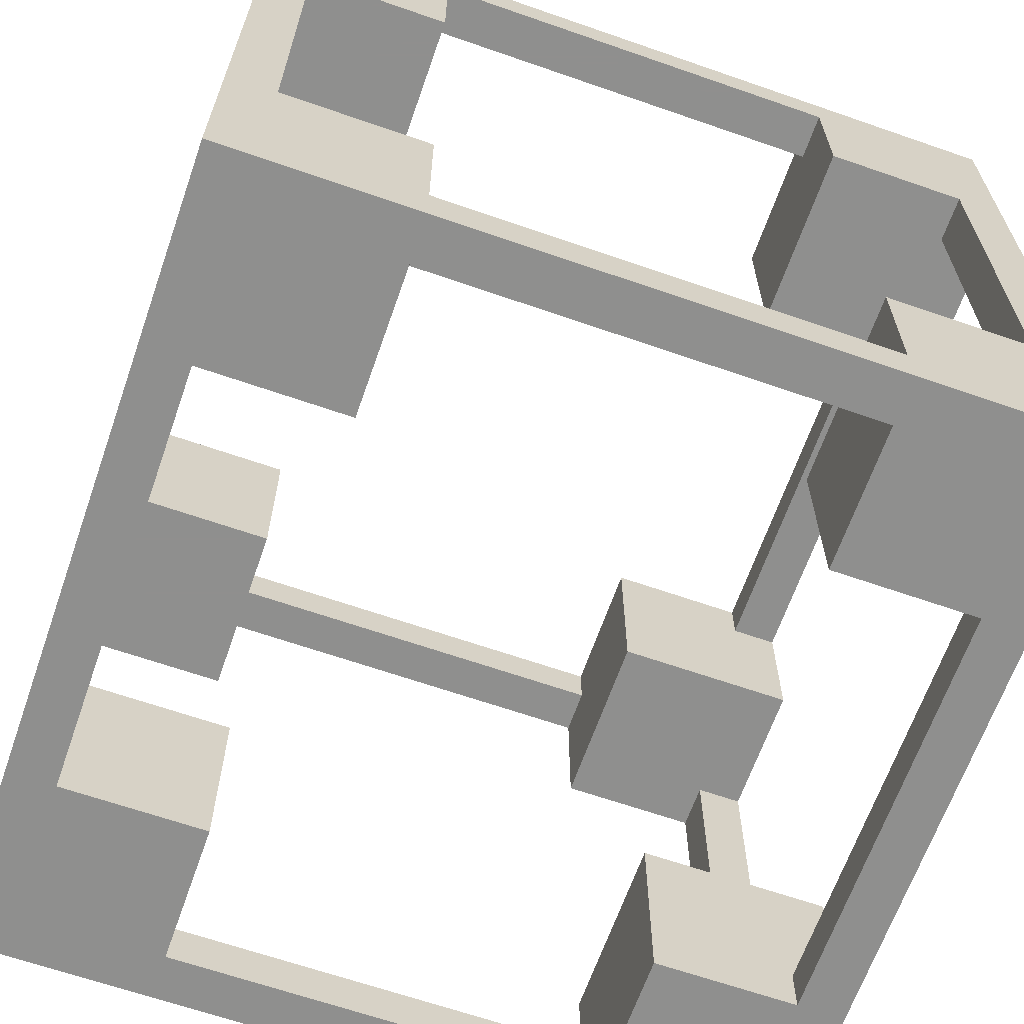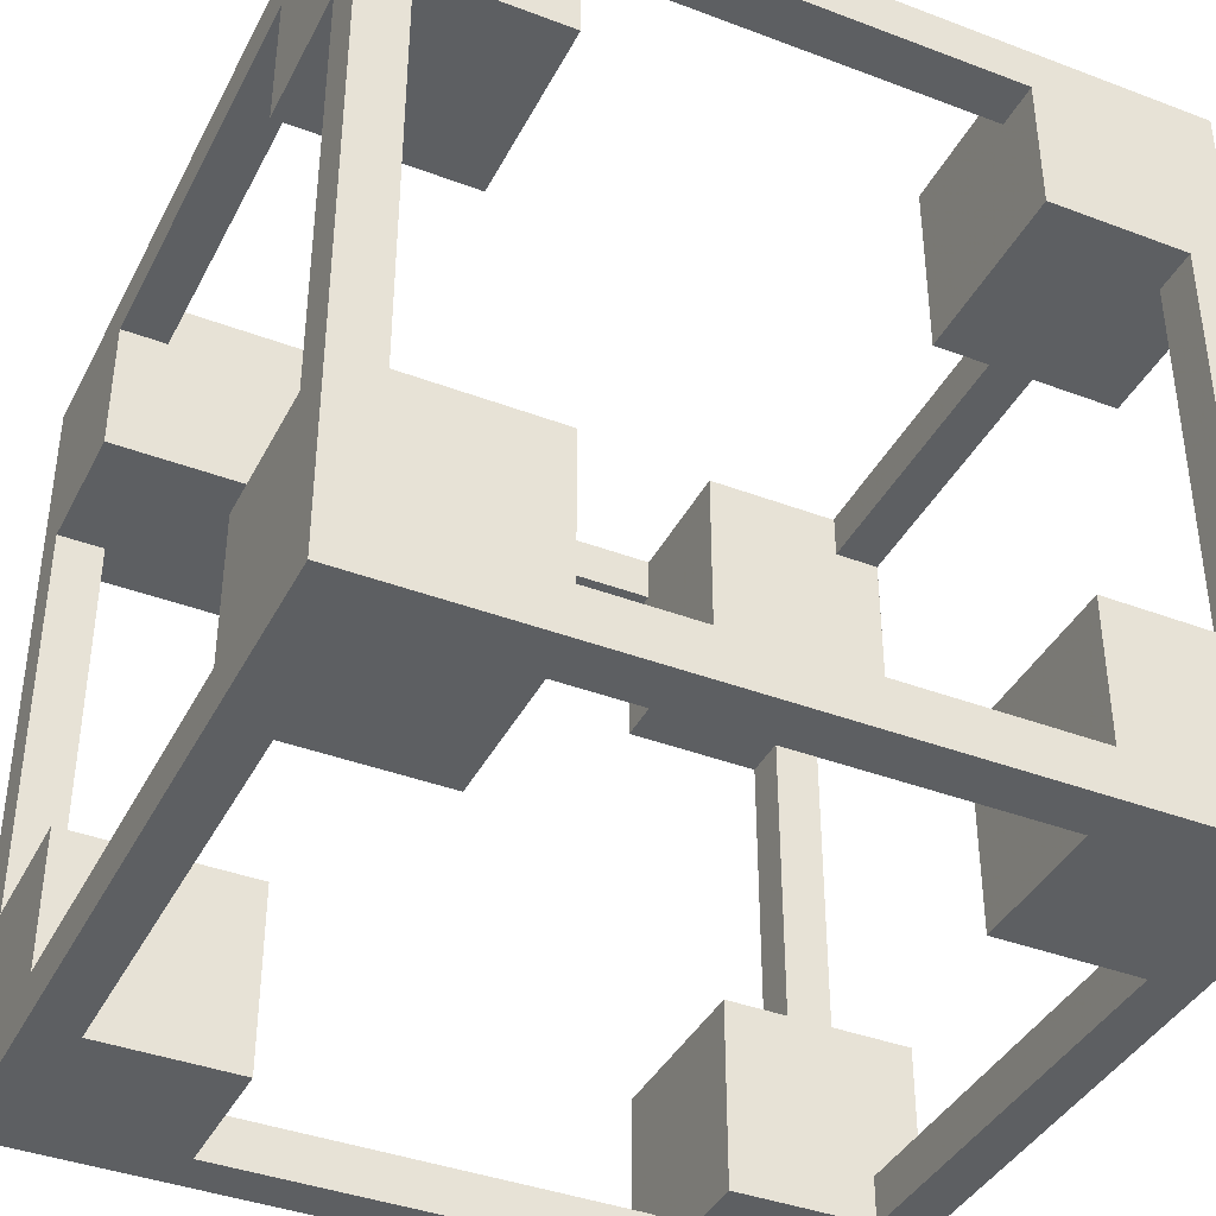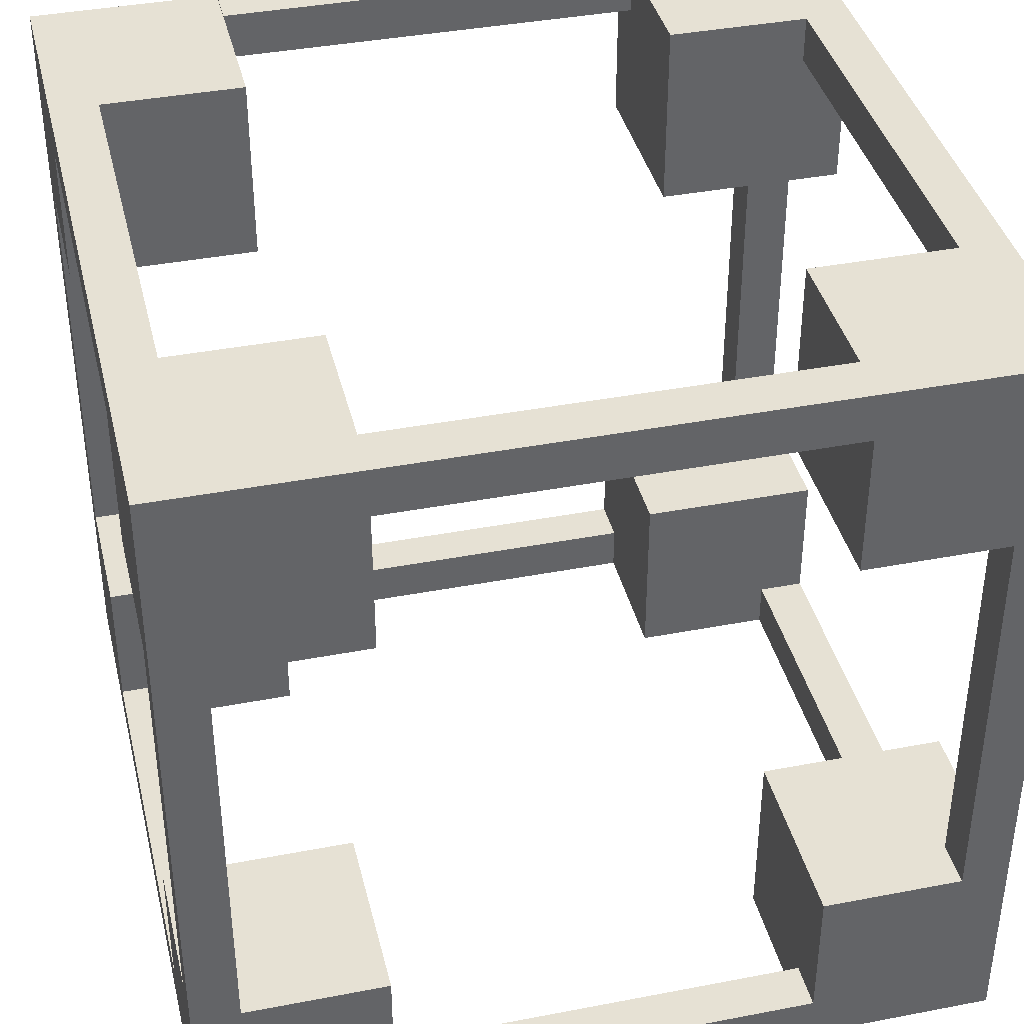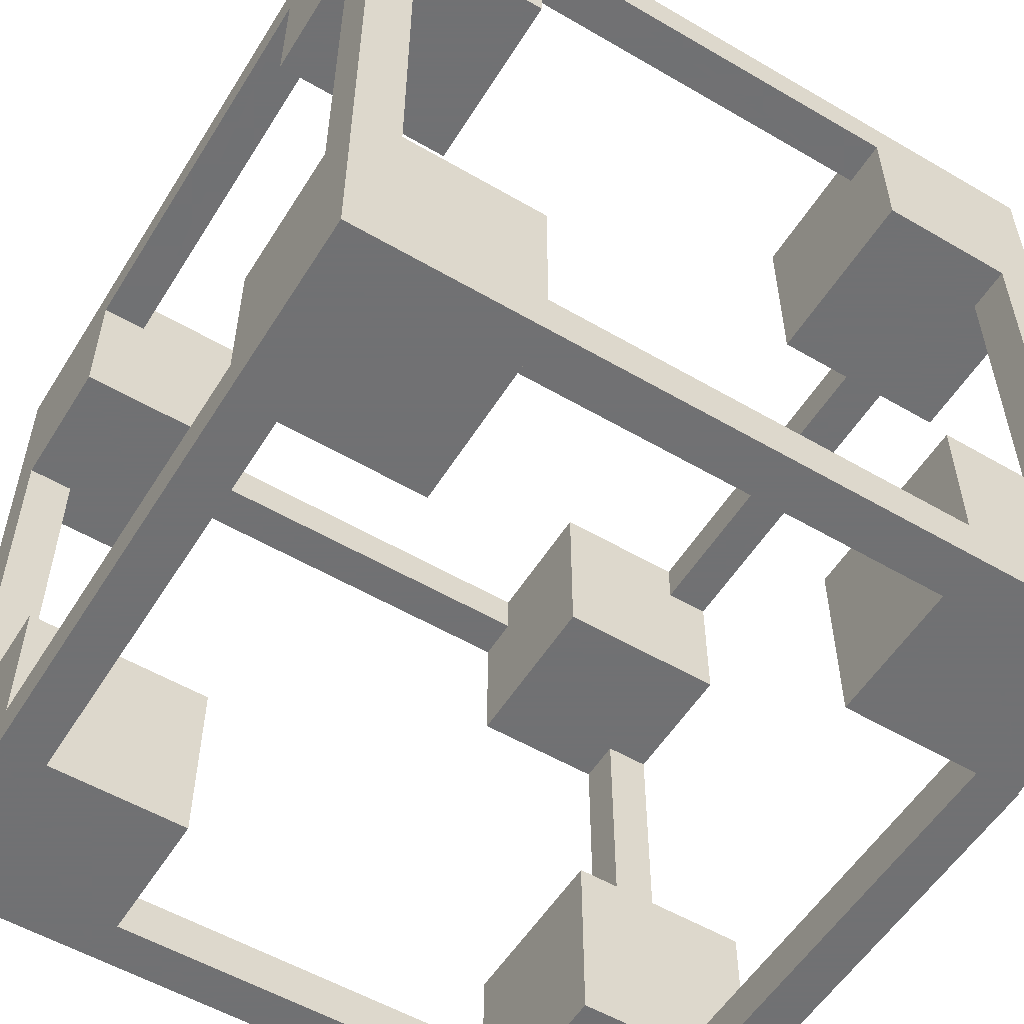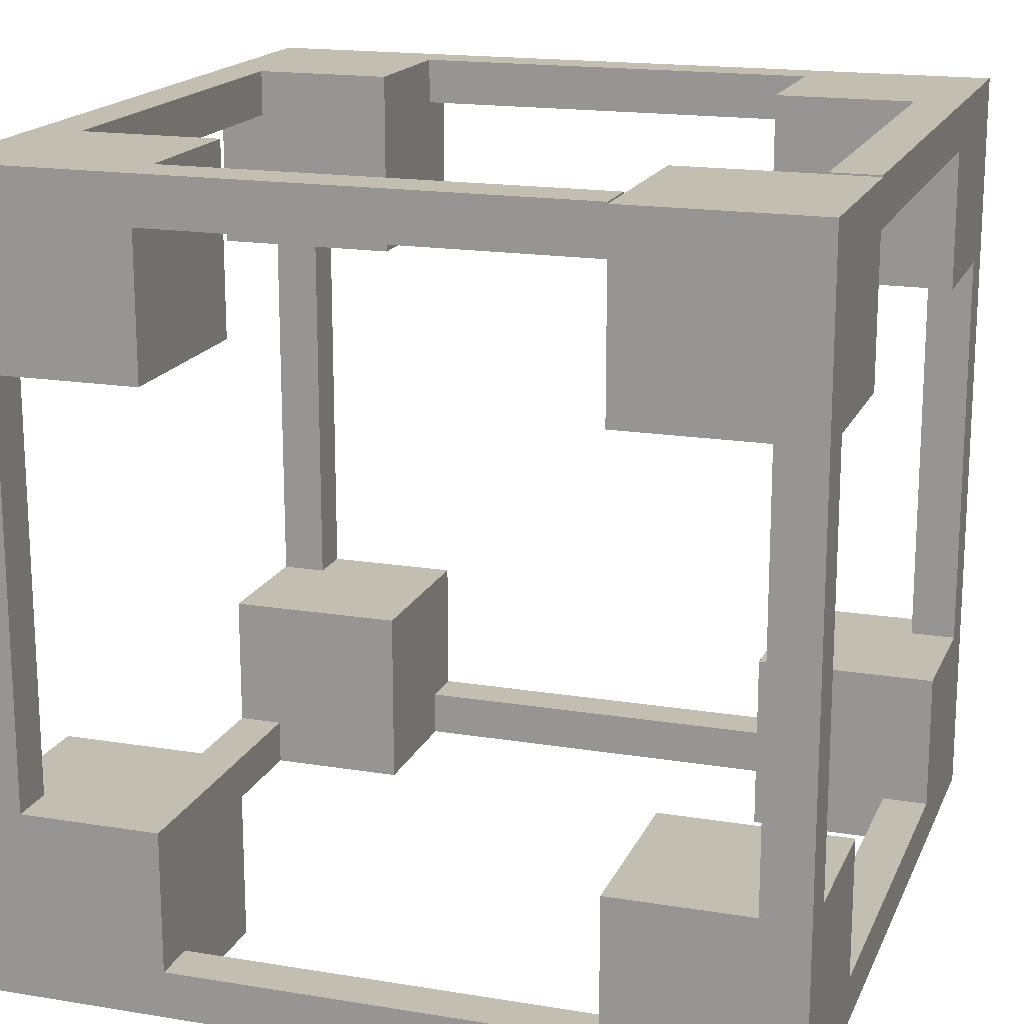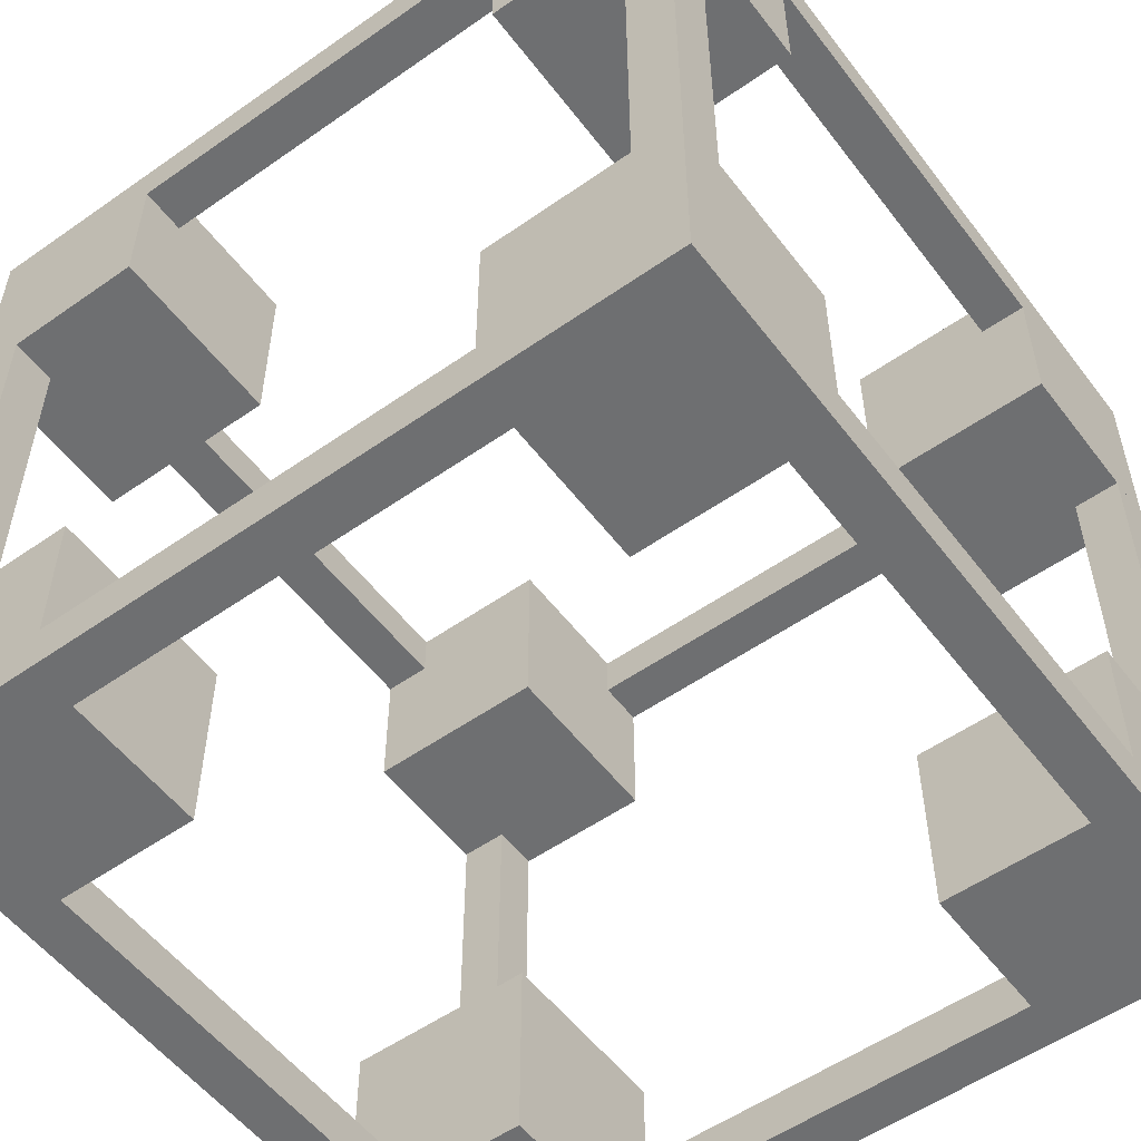
<metadata>
{"format":"obj","ext":"obj","renderer":"f3d","projection":"perspective","resolution":1024,"background":"white","views":[{"elev":-65.3,"azim":-19.3,"up":"+Z"},{"elev":-39.6,"azim":154.8,"up":"+Z"},{"elev":39.2,"azim":76.5,"up":"+Z"},{"elev":-55.3,"azim":-121.6,"up":"+Y"},{"elev":17.3,"azim":-71.9,"up":"+Z"},{"elev":-54.6,"azim":-143.4,"up":"+Z"}]}
</metadata>
<code>
v -0.5312 -1.281 0.2792
v -0.2812 -1.281 0.2792
v -0.2812 -1.531 0.2792
v -0.5312 -1.531 0.2792
v -0.5312 -1.281 0.5292
v -0.2812 -1.281 0.5292
v -0.2812 -1.531 0.5292
v -0.5312 -1.531 0.5292
f 1 4 3 2
f 6 7 8 5
f 5 1 2 6
f 4 8 7 3
f 6 2 3 7
f 5 8 4 1
v 0.2812 -1.281 0.2812
v 0.5312 -1.281 0.2812
v 0.5312 -1.531 0.2812
v 0.2812 -1.531 0.2812
v 0.2812 -1.281 0.5312
v 0.5312 -1.281 0.5312
v 0.5312 -1.531 0.5312
v 0.2812 -1.531 0.5312
f 9 12 11 10
f 14 15 16 13
f 13 9 10 14
f 12 16 15 11
f 14 10 11 15
f 13 16 12 9
v -0.2812 -1.469 -0.5312
v 0.2812 -1.469 -0.5312
v 0.2812 -1.531 -0.5312
v -0.2812 -1.531 -0.5312
v -0.2812 -1.469 -0.4688
v 0.2812 -1.469 -0.4688
v 0.2812 -1.531 -0.4688
v -0.2812 -1.531 -0.4688
f 17 20 19 18
f 22 23 24 21
f 21 17 18 22
f 20 24 23 19
f 22 18 19 23
f 21 24 20 17
v -0.2812 -1.469 0.4688
v 0.2812 -1.469 0.4688
v 0.2812 -1.531 0.4688
v -0.2812 -1.531 0.4688
v -0.2812 -1.469 0.5312
v 0.2812 -1.469 0.5312
v 0.2812 -1.531 0.5312
v -0.2812 -1.531 0.5312
f 25 28 27 26
f 30 31 32 29
f 29 25 26 30
f 28 32 31 27
f 30 26 27 31
f 29 32 28 25
v -0.5312 -1.469 -0.2812
v -0.4688 -1.469 -0.2812
v -0.4688 -1.531 -0.2812
v -0.5312 -1.531 -0.2812
v -0.5312 -1.469 0.2812
v -0.4688 -1.469 0.2812
v -0.4688 -1.531 0.2812
v -0.5312 -1.531 0.2812
f 33 36 35 34
f 38 39 40 37
f 37 33 34 38
f 36 40 39 35
f 38 34 35 39
f 37 40 36 33
v 0.4688 -1.469 -0.2812
v 0.5312 -1.469 -0.2812
v 0.5312 -1.531 -0.2812
v 0.4688 -1.531 -0.2812
v 0.4688 -1.469 0.2812
v 0.5312 -1.469 0.2812
v 0.5312 -1.531 0.2812
v 0.4688 -1.531 0.2812
f 41 44 43 42
f 46 47 48 45
f 45 41 42 46
f 44 48 47 43
f 46 42 43 47
f 45 48 44 41
v -0.5312 -1.281 -0.5312
v -0.2812 -1.281 -0.5312
v -0.2812 -1.531 -0.5312
v -0.5312 -1.531 -0.5312
v -0.5312 -1.281 -0.2812
v -0.2812 -1.281 -0.2812
v -0.2812 -1.531 -0.2812
v -0.5312 -1.531 -0.2812
f 49 52 51 50
f 54 55 56 53
f 53 49 50 54
f 52 56 55 51
f 54 50 51 55
f 53 56 52 49
v 0.2812 -1.281 -0.5312
v 0.5312 -1.281 -0.5312
v 0.5312 -1.531 -0.5312
v 0.2812 -1.531 -0.5312
v 0.2812 -1.281 -0.2812
v 0.5312 -1.281 -0.2812
v 0.5312 -1.531 -0.2812
v 0.2812 -1.531 -0.2812
f 57 60 59 58
f 62 63 64 61
f 61 57 58 62
f 60 64 63 59
f 62 58 59 63
f 61 64 60 57
v -0.5312 -0.7188 -0.5312
v -0.4688 -0.7188 -0.5312
v -0.4688 -1.281 -0.5312
v -0.5312 -1.281 -0.5312
v -0.5312 -0.7188 -0.4688
v -0.4688 -0.7188 -0.4688
v -0.4688 -1.281 -0.4688
v -0.5312 -1.281 -0.4688
f 65 68 67 66
f 70 71 72 69
f 69 65 66 70
f 68 72 71 67
f 70 66 67 71
f 69 72 68 65
v 0.4688 -0.7188 -0.5312
v 0.5312 -0.7188 -0.5312
v 0.5312 -1.281 -0.5312
v 0.4688 -1.281 -0.5312
v 0.4688 -0.7188 -0.4688
v 0.5312 -0.7188 -0.4688
v 0.5312 -1.281 -0.4688
v 0.4688 -1.281 -0.4688
f 73 76 75 74
f 78 79 80 77
f 77 73 74 78
f 76 80 79 75
f 78 74 75 79
f 77 80 76 73
v -0.5312 -0.7188 0.4688
v -0.4688 -0.7188 0.4688
v -0.4688 -1.281 0.4688
v -0.5312 -1.281 0.4688
v -0.5312 -0.7188 0.5312
v -0.4688 -0.7188 0.5312
v -0.4688 -1.281 0.5312
v -0.5312 -1.281 0.5312
f 81 84 83 82
f 86 87 88 85
f 85 81 82 86
f 84 88 87 83
f 86 82 83 87
f 85 88 84 81
v 0.4688 -0.7188 0.4688
v 0.5312 -0.7188 0.4688
v 0.5312 -1.281 0.4688
v 0.4688 -1.281 0.4688
v 0.4688 -0.7188 0.5312
v 0.5312 -0.7188 0.5312
v 0.5312 -1.281 0.5312
v 0.4688 -1.281 0.5312
f 89 92 91 90
f 94 95 96 93
f 93 89 90 94
f 92 96 95 91
f 94 90 91 95
f 93 96 92 89
v -0.2812 -0.4688 -0.5312
v 0.2812 -0.4688 -0.5312
v 0.2812 -0.5312 -0.5312
v -0.2812 -0.5312 -0.5312
v -0.2812 -0.4688 -0.4688
v 0.2812 -0.4688 -0.4688
v 0.2812 -0.5312 -0.4688
v -0.2812 -0.5312 -0.4688
f 97 100 99 98
f 102 103 104 101
f 101 97 98 102
f 100 104 103 99
f 102 98 99 103
f 101 104 100 97
v -0.5312 -0.4688 -0.5312
v -0.2812 -0.4688 -0.5312
v -0.2812 -0.7188 -0.5312
v -0.5312 -0.7188 -0.5312
v -0.5312 -0.4688 -0.2812
v -0.2812 -0.4688 -0.2812
v -0.2812 -0.7188 -0.2812
v -0.5312 -0.7188 -0.2812
f 105 108 107 106
f 110 111 112 109
f 109 105 106 110
f 108 112 111 107
f 110 106 107 111
f 109 112 108 105
v 0.2812 -0.4688 0.2812
v 0.5312 -0.4688 0.2812
v 0.5312 -0.7188 0.2812
v 0.2812 -0.7188 0.2812
v 0.2812 -0.4688 0.5312
v 0.5312 -0.4688 0.5312
v 0.5312 -0.7188 0.5312
v 0.2812 -0.7188 0.5312
f 113 116 115 114
f 118 119 120 117
f 117 113 114 118
f 116 120 119 115
f 118 114 115 119
f 117 120 116 113
v -0.5312 -0.4688 -0.2812
v -0.4688 -0.4688 -0.2812
v -0.4688 -0.5312 -0.2812
v -0.5312 -0.5312 -0.2812
v -0.5312 -0.4688 0.2812
v -0.4688 -0.4688 0.2812
v -0.4688 -0.5312 0.2812
v -0.5312 -0.5312 0.2812
f 121 124 123 122
f 126 127 128 125
f 125 121 122 126
f 124 128 127 123
f 126 122 123 127
f 125 128 124 121
v -0.5312 -0.4688 0.2812
v -0.2812 -0.4688 0.2812
v -0.2812 -0.7188 0.2812
v -0.5312 -0.7188 0.2812
v -0.5312 -0.4688 0.5312
v -0.2812 -0.4688 0.5312
v -0.2812 -0.7188 0.5312
v -0.5312 -0.7188 0.5312
f 129 132 131 130
f 134 135 136 133
f 133 129 130 134
f 132 136 135 131
f 134 130 131 135
f 133 136 132 129
v -0.2812 -0.4688 0.4688
v 0.2812 -0.4688 0.4688
v 0.2812 -0.5312 0.4688
v -0.2812 -0.5312 0.4688
v -0.2812 -0.4688 0.5312
v 0.2812 -0.4688 0.5312
v 0.2812 -0.5312 0.5312
v -0.2812 -0.5312 0.5312
f 137 140 139 138
f 142 143 144 141
f 141 137 138 142
f 140 144 143 139
f 142 138 139 143
f 141 144 140 137
v 0.2812 -0.4688 -0.5312
v 0.5312 -0.4688 -0.5312
v 0.5312 -0.7188 -0.5312
v 0.2812 -0.7188 -0.5312
v 0.2812 -0.4688 -0.2812
v 0.5312 -0.4688 -0.2812
v 0.5312 -0.7188 -0.2812
v 0.2812 -0.7188 -0.2812
f 145 148 147 146
f 150 151 152 149
f 149 145 146 150
f 148 152 151 147
f 150 146 147 151
f 149 152 148 145
v 0.4688 -0.4688 -0.2812
v 0.5312 -0.4688 -0.2812
v 0.5312 -0.5312 -0.2812
v 0.4688 -0.5312 -0.2812
v 0.4688 -0.4688 0.2812
v 0.5312 -0.4688 0.2812
v 0.5312 -0.5312 0.2812
v 0.4688 -0.5312 0.2812
f 153 156 155 154
f 158 159 160 157
f 157 153 154 158
f 156 160 159 155
f 158 154 155 159
f 157 160 156 153

</code>
